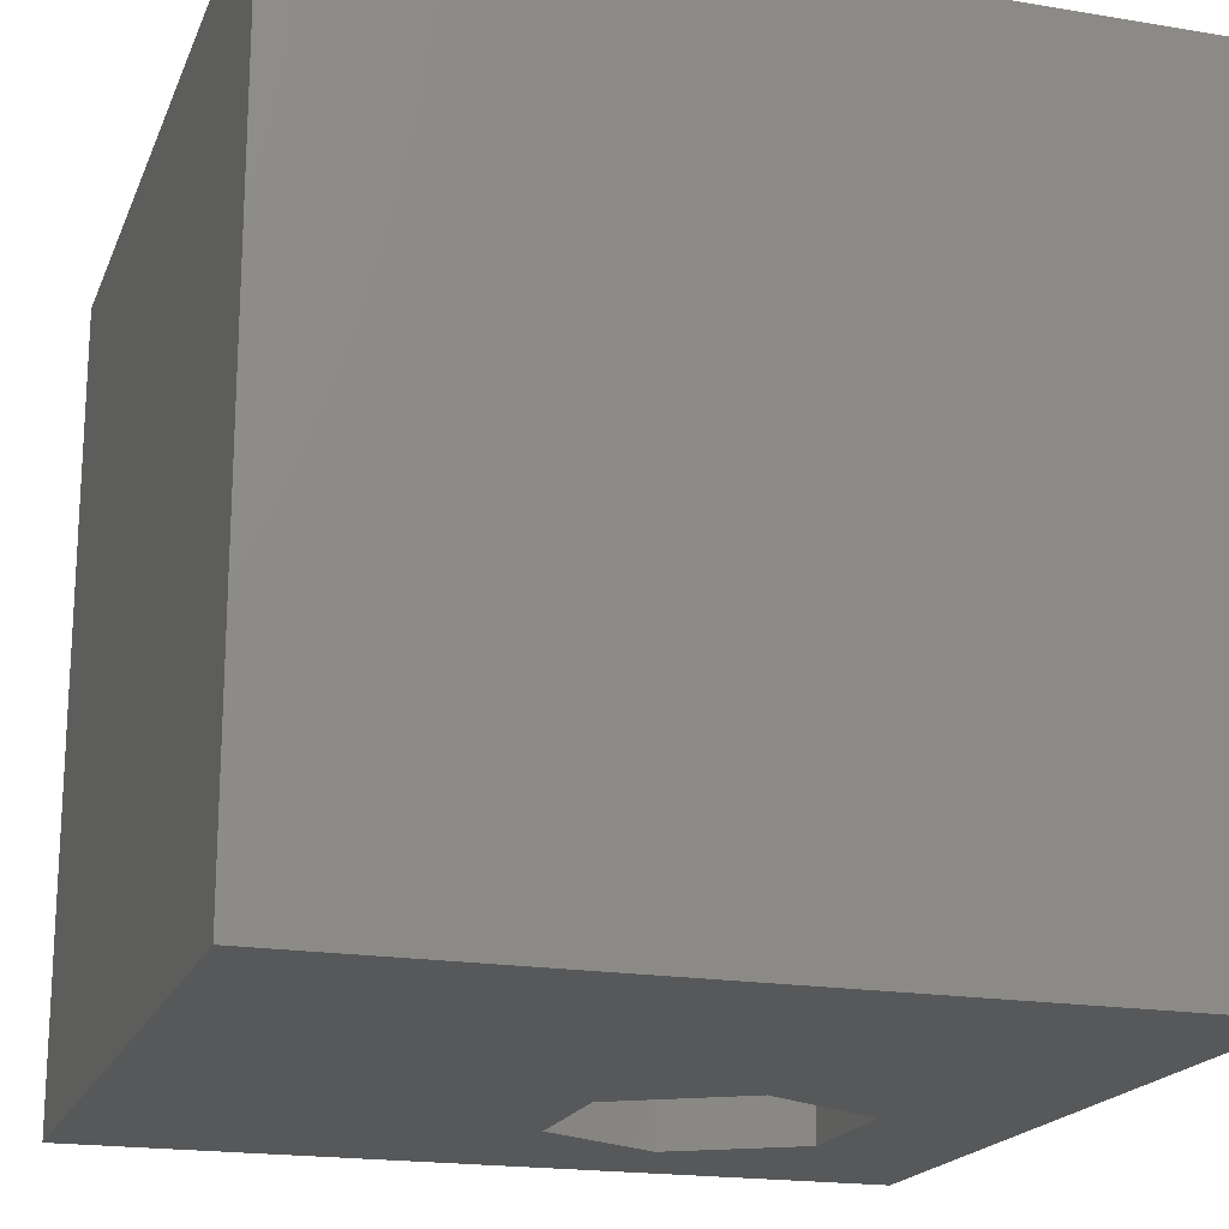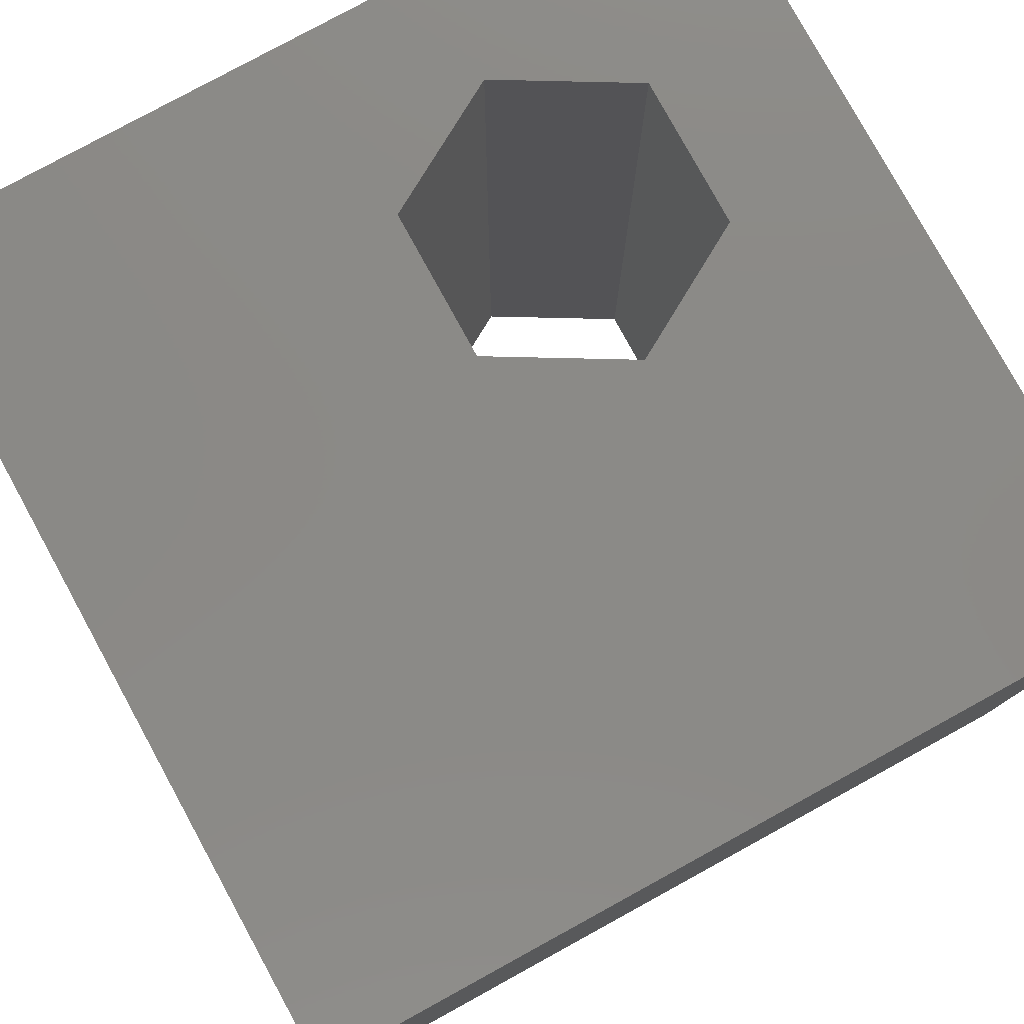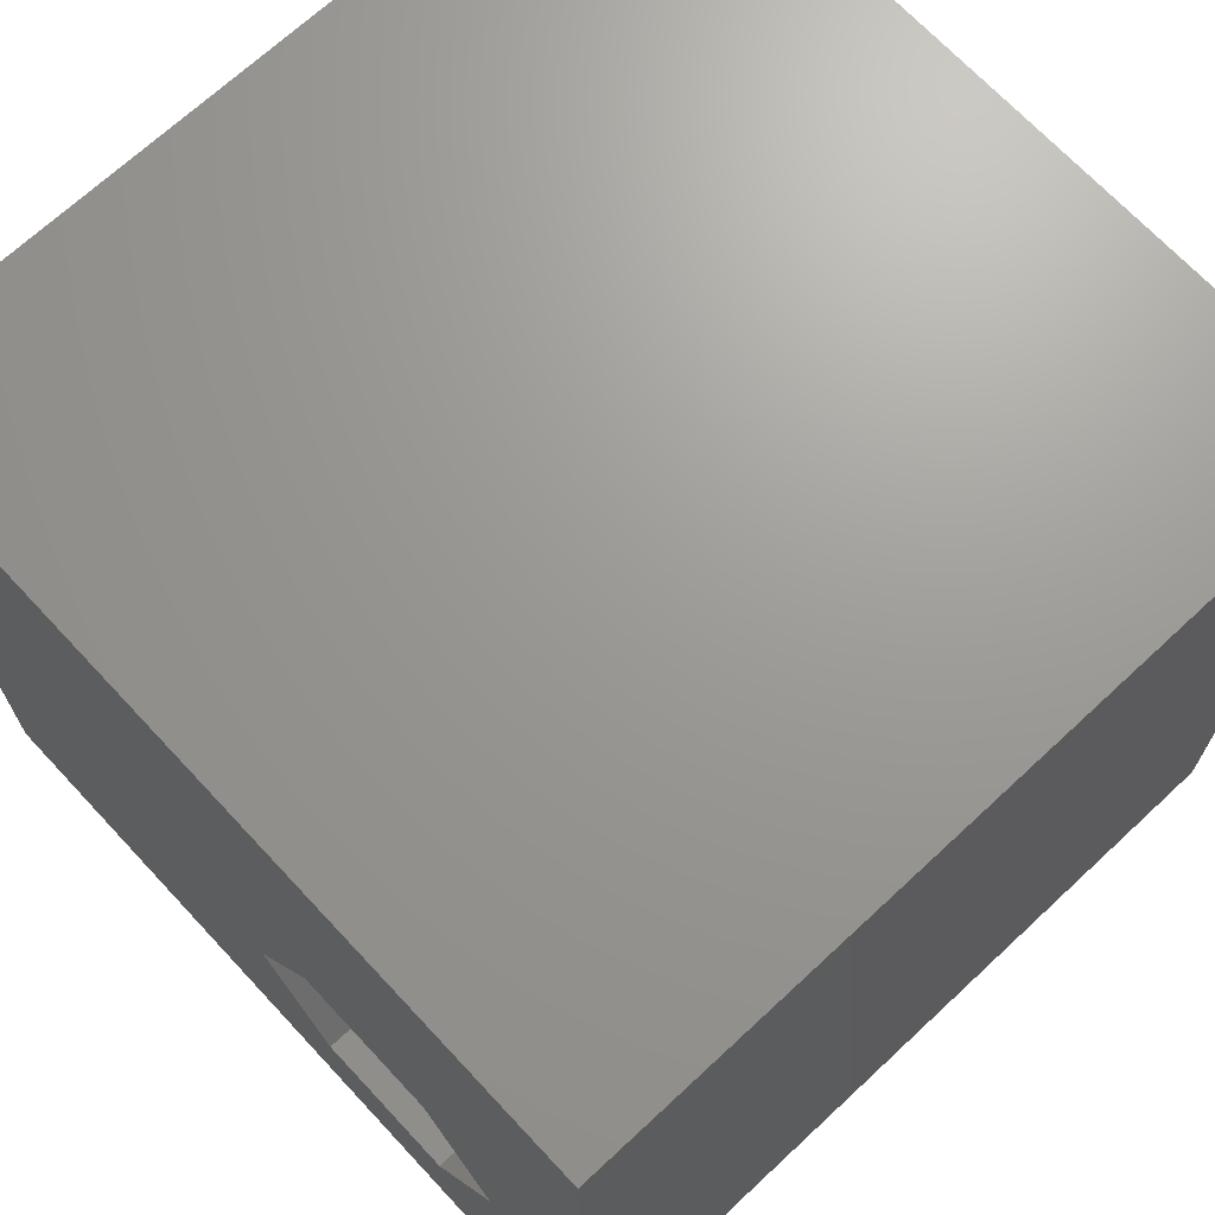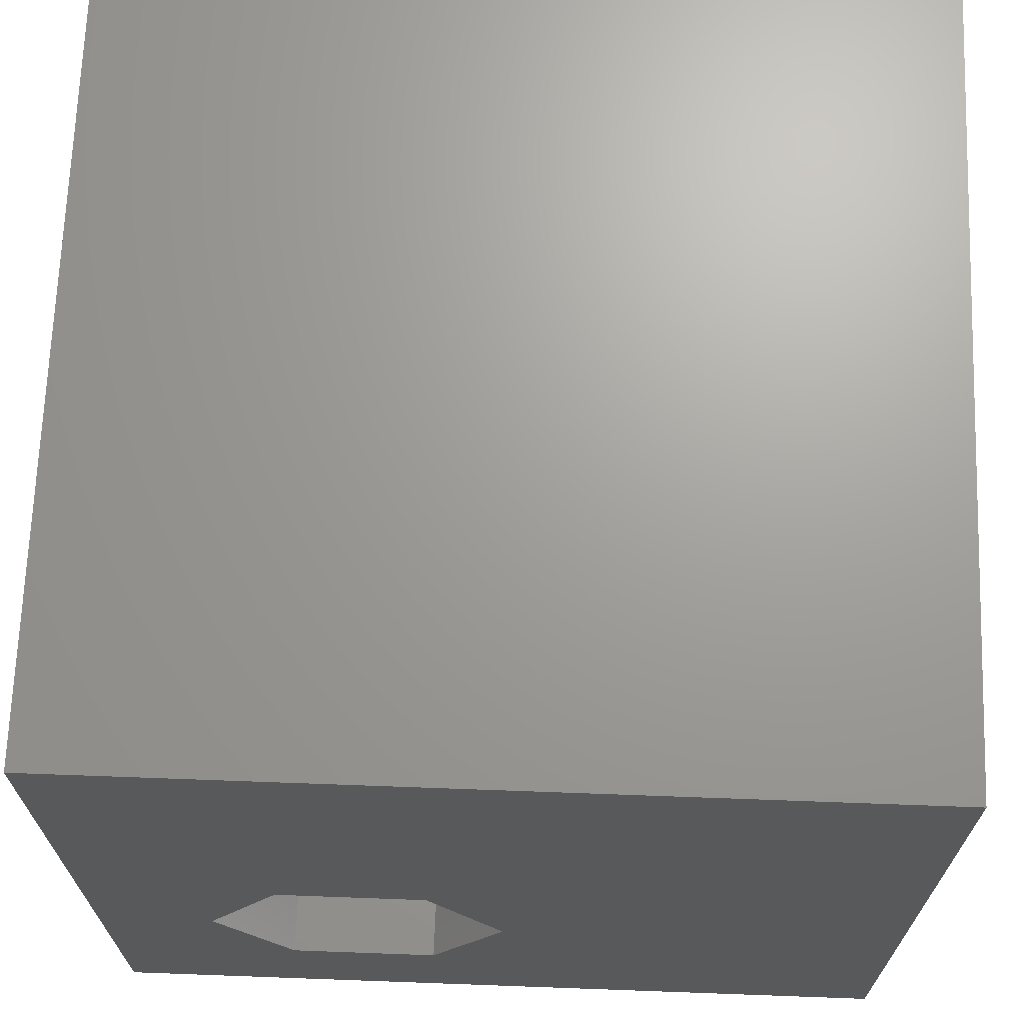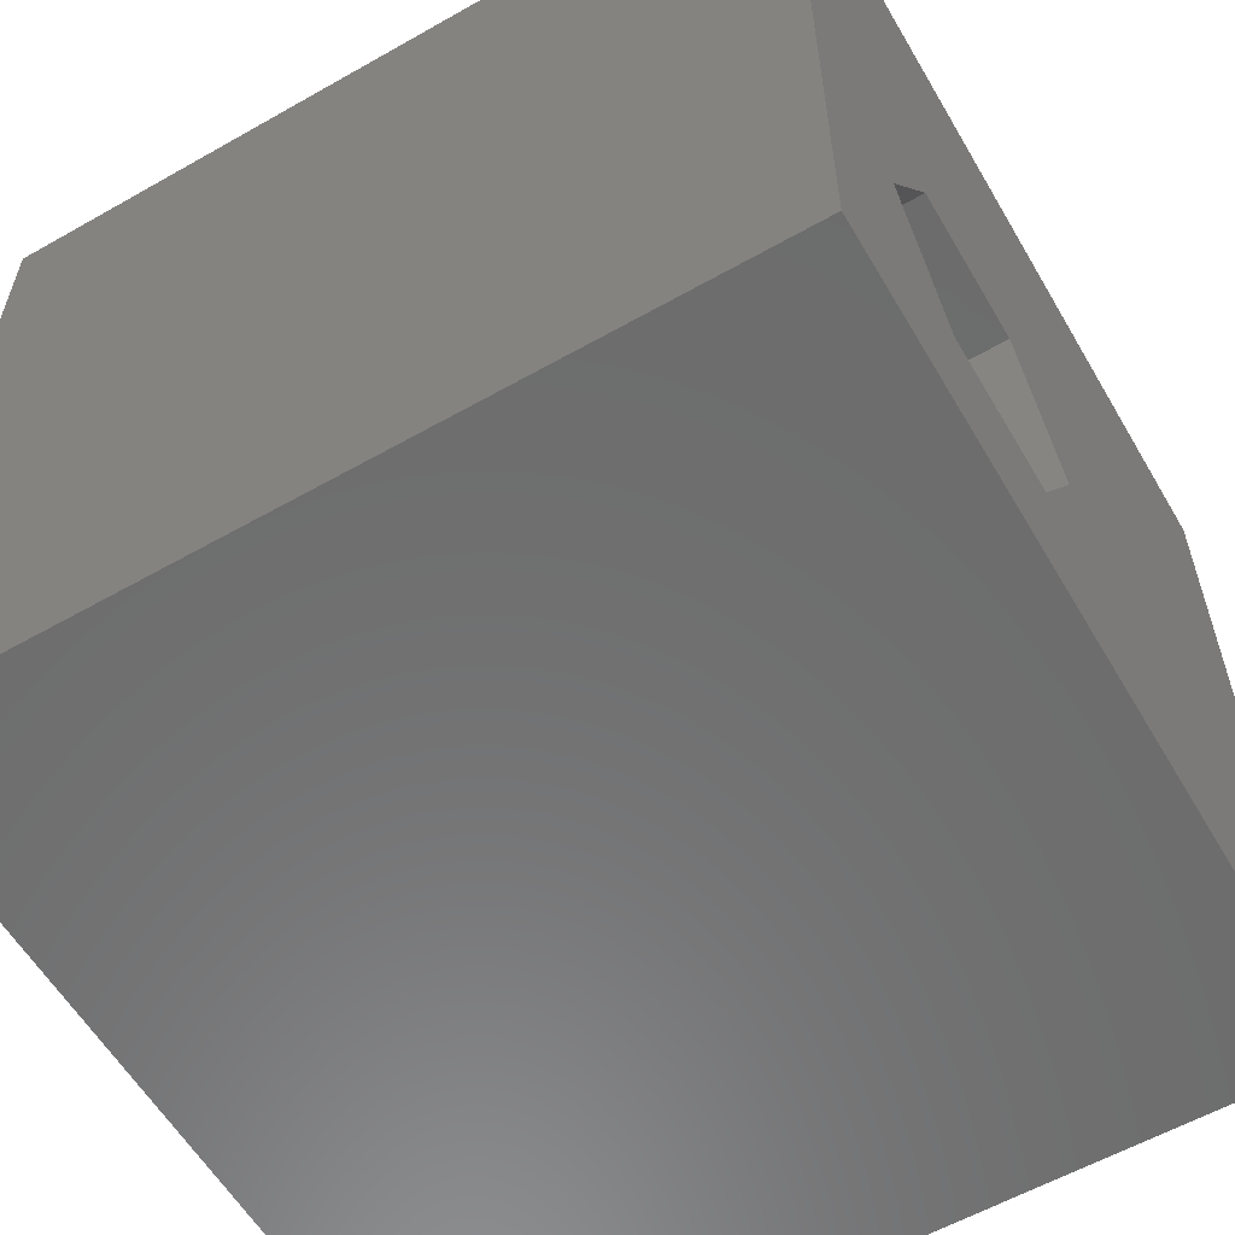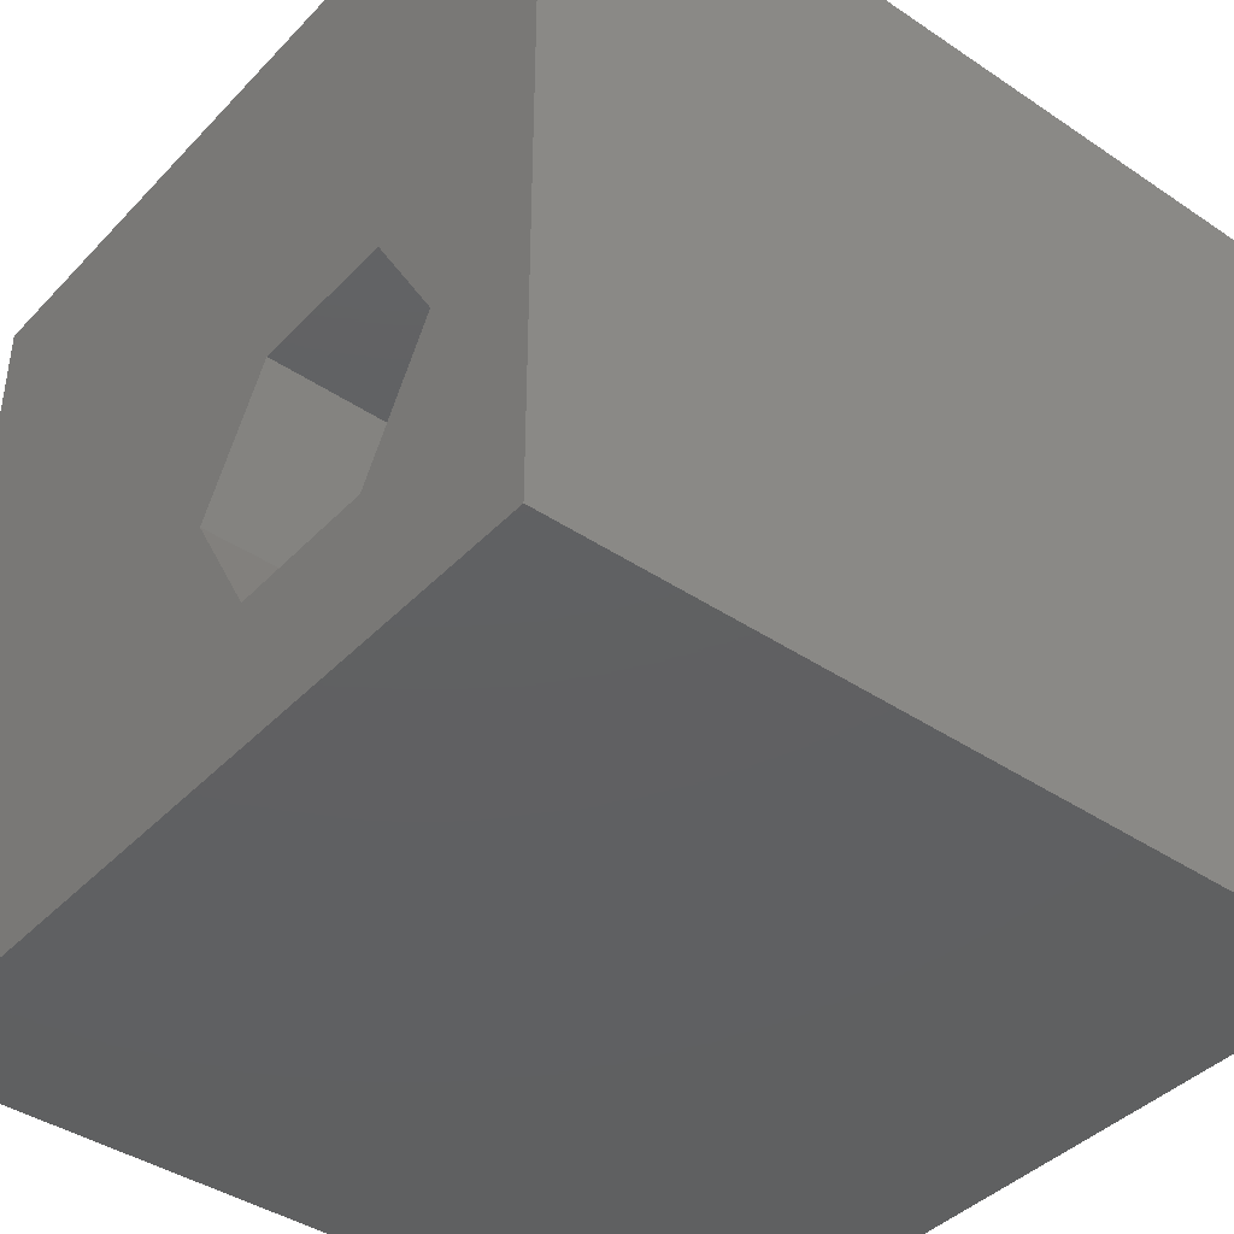
<metadata>
{"format":"stl","ext":"stl","renderer":"f3d","projection":"perspective","resolution":1024,"background":"white","views":[{"elev":-19.0,"azim":-107.5,"up":"+Z"},{"elev":79.1,"azim":-118.7,"up":"+Z"},{"elev":69.4,"azim":47.0,"up":"+Y"},{"elev":68.6,"azim":-177.9,"up":"+Y"},{"elev":-58.8,"azim":120.3,"up":"+Y"},{"elev":-41.3,"azim":50.9,"up":"+Y"}]}
</metadata>
<code>
# stl→obj: 20 verts, 40 faces
v 0 10 10
v 0 10 0
v 0 0 10
v 0 0 0
v 8.566 3.397 10
v 10 0 10
v 10 10 10
v 7.658 1.825 10
v 5.842 1.825 10
v 4.934 3.397 10
v 5.842 4.97 10
v 7.658 4.97 10
v 10 10 0
v 10 0 0
v 5.842 1.825 0
v 7.658 1.825 0
v 8.566 3.397 0
v 7.658 4.97 0
v 5.842 4.97 0
v 4.934 3.397 0
f 1 2 3
f 3 2 4
f 5 6 7
f 5 8 6
f 6 8 9
f 6 9 3
f 3 9 10
f 3 10 1
f 1 10 11
f 1 11 7
f 7 11 12
f 7 12 5
f 13 7 14
f 14 7 6
f 14 4 15
f 15 16 14
f 14 16 17
f 14 17 13
f 13 17 18
f 13 18 2
f 2 18 19
f 2 19 4
f 4 19 20
f 4 20 15
f 7 13 1
f 1 13 2
f 14 6 4
f 4 6 3
f 20 19 10
f 10 19 11
f 19 18 11
f 11 18 12
f 18 17 12
f 12 17 5
f 17 16 5
f 5 16 8
f 16 15 8
f 8 15 9
f 15 20 9
f 9 20 10

</code>
